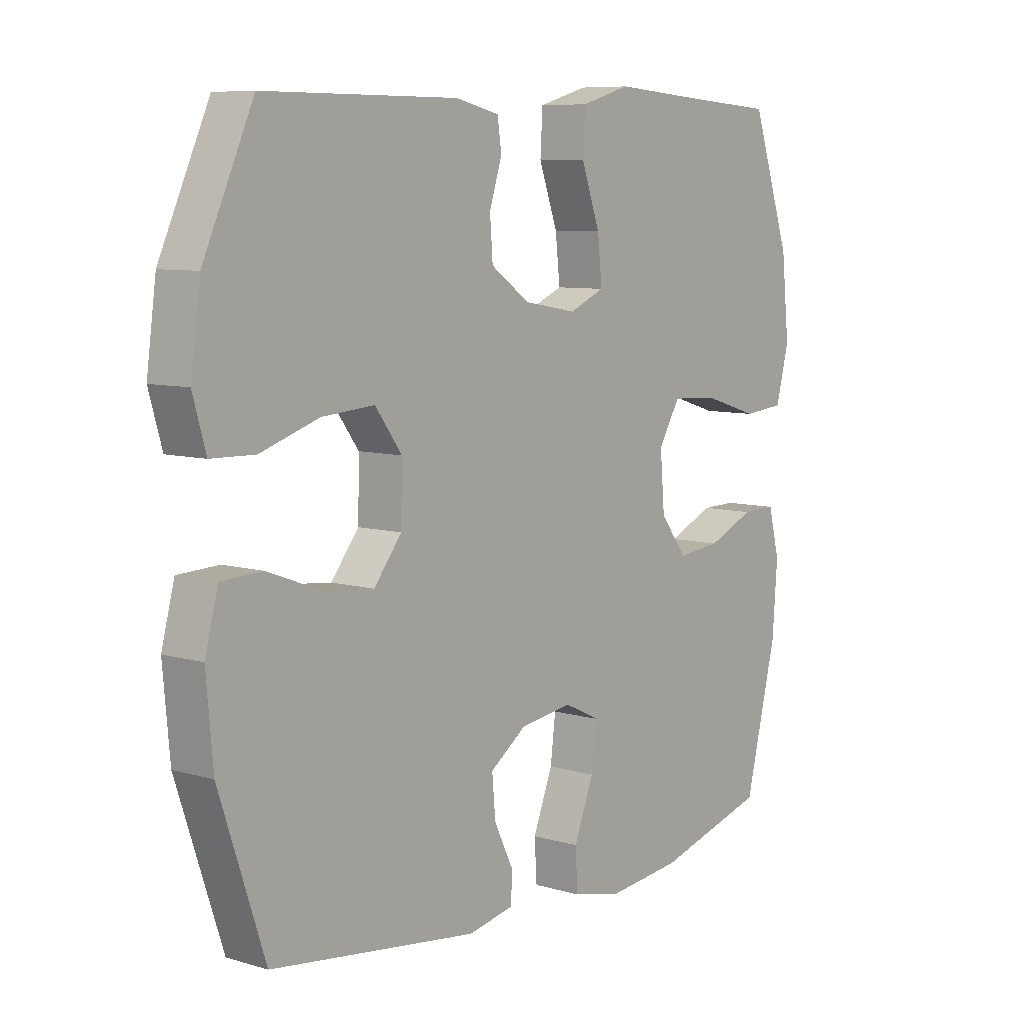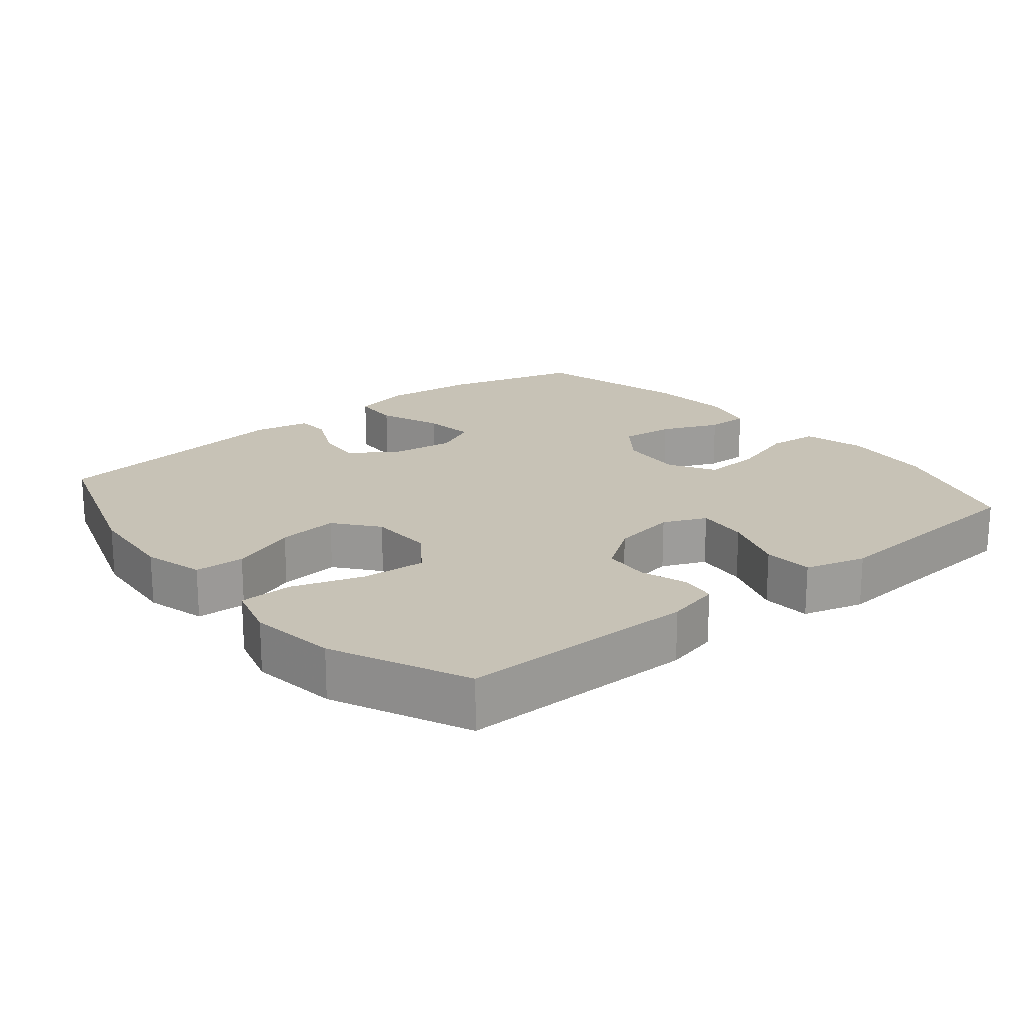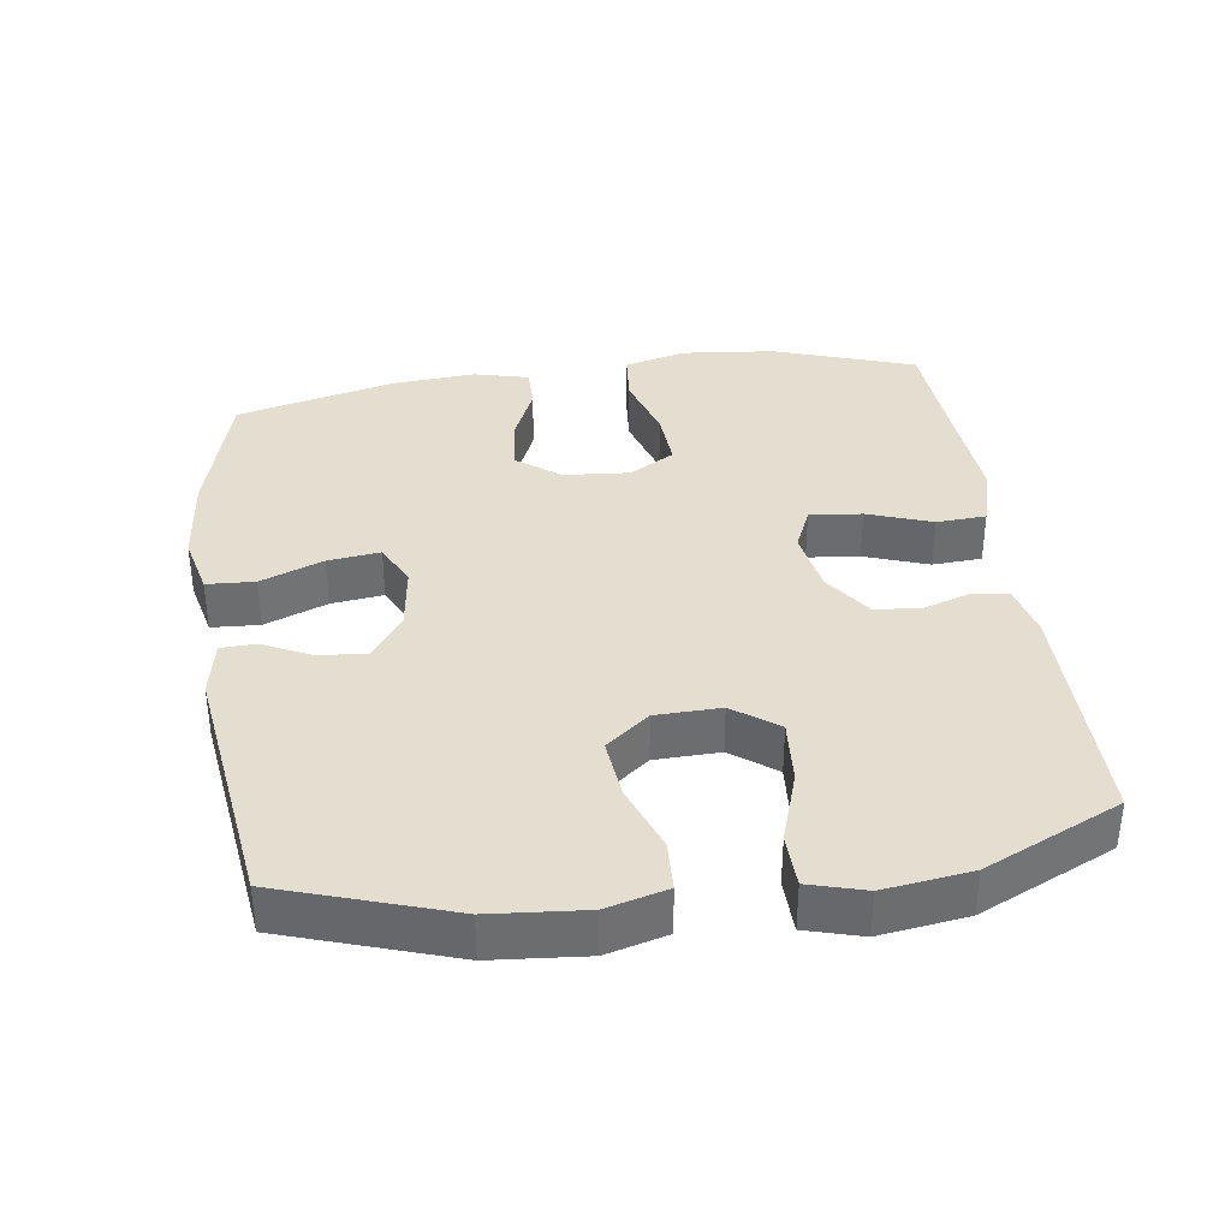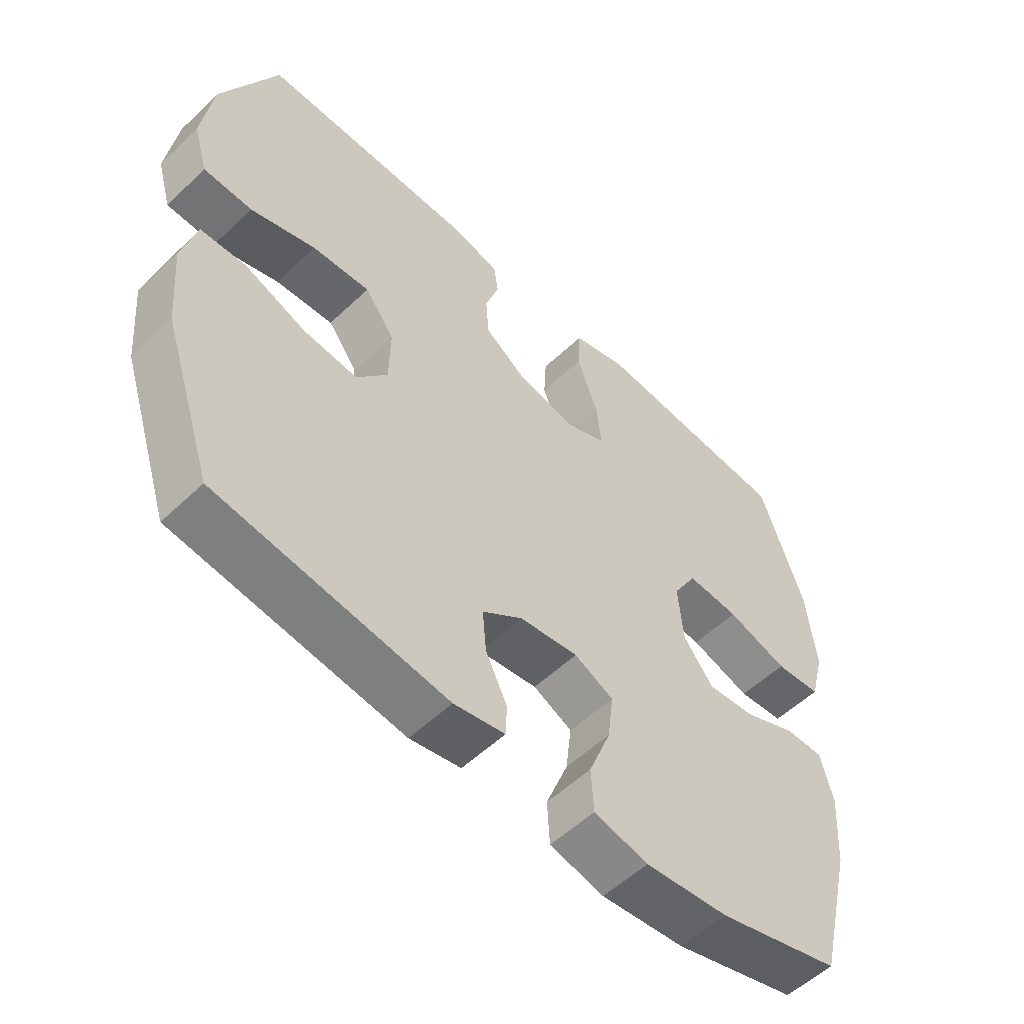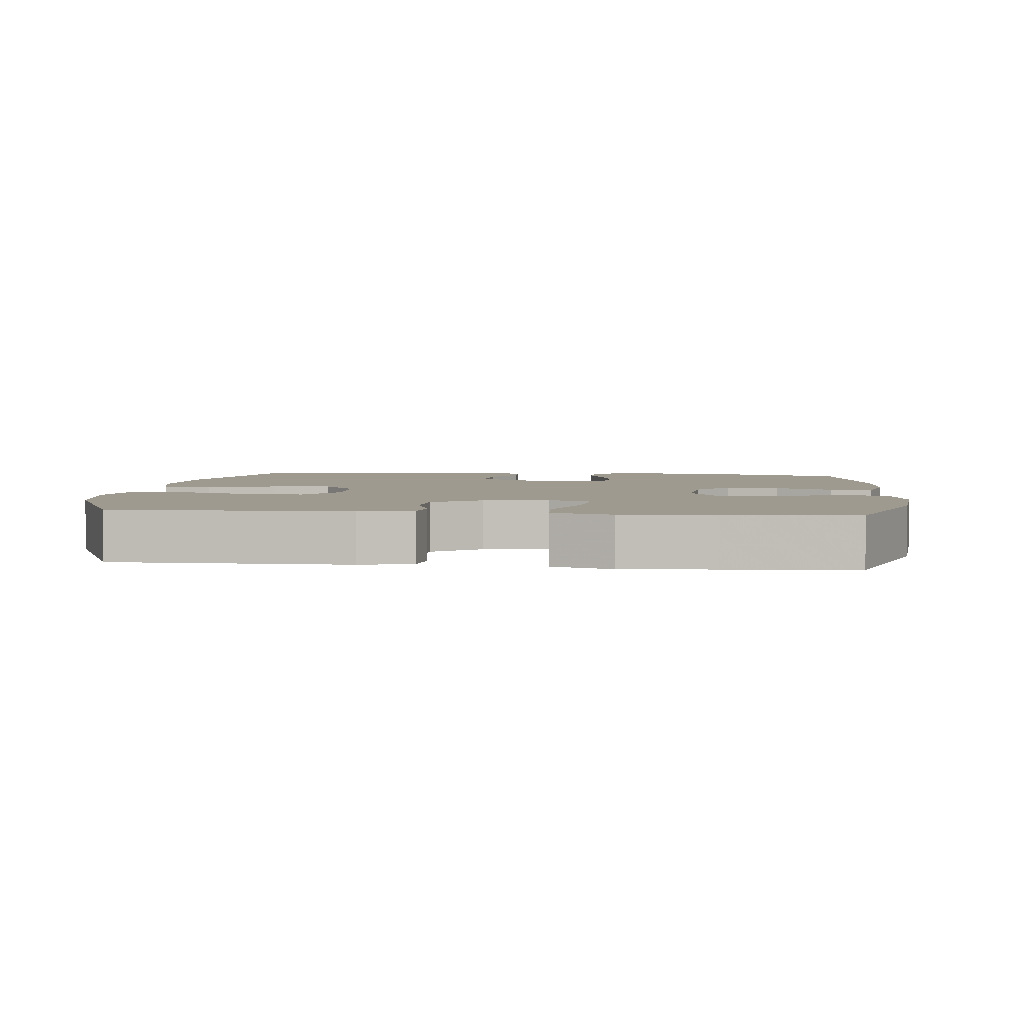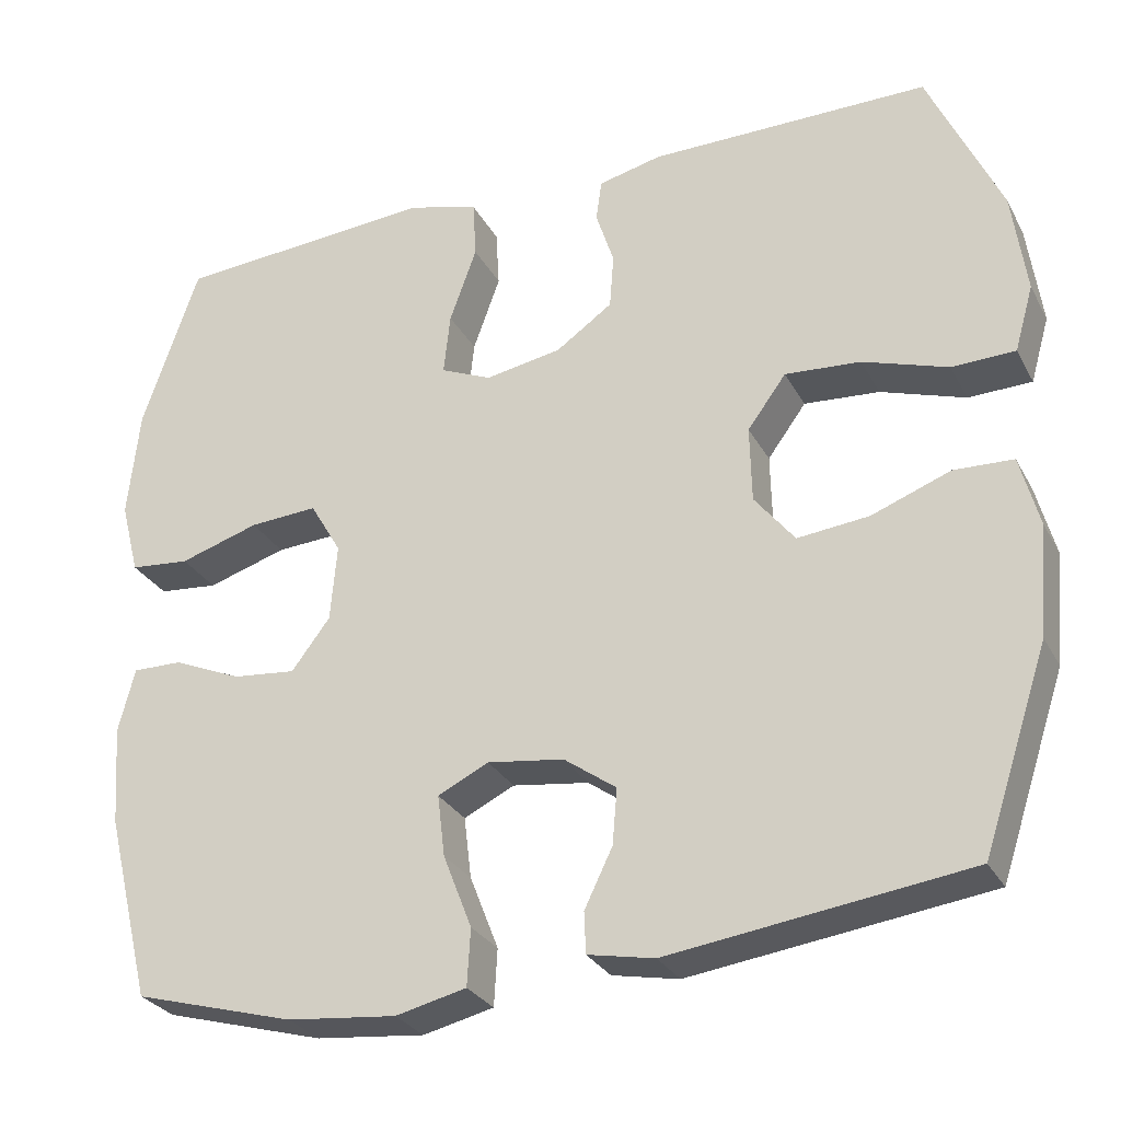
<metadata>
{"format":"obj","ext":"obj","renderer":"f3d","projection":"perspective","resolution":1024,"background":"white","views":[{"elev":8.0,"azim":-50.9,"up":"+Z"},{"elev":19.3,"azim":-39.5,"up":"+Y"},{"elev":36.4,"azim":-98.1,"up":"+Y"},{"elev":-55.0,"azim":-45.0,"up":"+Z"},{"elev":3.9,"azim":6.3,"up":"+Y"},{"elev":-28.8,"azim":-156.4,"up":"+Z"}]}
</metadata>
<code>
v -0.5 0.07 0.5
v -0.159 0.07 0.5
v -0.082 0.07 0.482
v -0.075 0.07 0.432
v -0.097 0.07 0.364
v -0.092 0.07 0.297
v -0.023 0.07 0.249
v 0.07 0.07 0.233
v 0.132 0.07 0.26
v 0.124 0.07 0.335
v 0.091 0.07 0.427
v 0.095 0.07 0.498
v 0.182 0.07 0.523
v 0.314 0.07 0.513
v 0.5 0.07 0.5
v 0.569 0.07 0.298
v 0.583 0.07 0.164
v 0.56 0.07 0.075
v 0.487 0.07 0.068
v 0.39 0.07 0.098
v 0.307 0.07 0.103
v 0.269 0.07 0.038
v 0.277 0.07 -0.056
v 0.324 0.07 -0.118
v 0.401 0.07 -0.11
v 0.484 0.07 -0.074
v 0.545 0.07 -0.073
v 0.565 0.07 -0.151
v 0.556 0.07 -0.273
v 0.5 0.07 -0.5
v 0.304 0.07 -0.555
v 0.171 0.07 -0.569
v 0.085 0.07 -0.549
v 0.081 0.07 -0.48
v 0.116 0.07 -0.39
v 0.125 0.07 -0.315
v 0.063 0.07 -0.285
v -0.03 0.07 -0.298
v -0.094 0.07 -0.344
v -0.088 0.07 -0.412
v -0.054 0.07 -0.482
v -0.056 0.07 -0.532
v -0.137 0.07 -0.548
v -0.5 0.07 -0.5
v -0.58 0.07 -0.259
v -0.592 0.07 -0.124
v -0.569 0.07 -0.037
v -0.497 0.07 -0.034
v -0.401 0.07 -0.07
v -0.314 0.07 -0.079
v -0.265 0.07 -0.017
v -0.263 0.07 0.076
v -0.31 0.07 0.14
v -0.402 0.07 0.133
v -0.505 0.07 0.099
v -0.582 0.07 0.101
v -0.605 0.07 0.181
v -0.588 0.07 0.306
v -0.5 0 0.5
v -0.159 0 0.5
v -0.082 0 0.482
v -0.075 0 0.432
v -0.097 0 0.364
v -0.092 0 0.297
v -0.023 0 0.249
v 0.07 0 0.233
v 0.132 0 0.26
v 0.124 0 0.335
v 0.091 0 0.427
v 0.095 0 0.498
v 0.182 0 0.523
v 0.314 0 0.513
v 0.5 0 0.5
v 0.569 0 0.298
v 0.583 0 0.164
v 0.56 0 0.075
v 0.487 0 0.068
v 0.39 0 0.098
v 0.307 0 0.103
v 0.269 0 0.038
v 0.277 0 -0.056
v 0.324 0 -0.118
v 0.401 0 -0.11
v 0.484 0 -0.074
v 0.545 0 -0.073
v 0.565 0 -0.151
v 0.556 0 -0.273
v 0.5 0 -0.5
v 0.304 0 -0.555
v 0.171 0 -0.569
v 0.085 0 -0.549
v 0.081 0 -0.48
v 0.116 0 -0.39
v 0.125 0 -0.315
v 0.063 0 -0.285
v -0.03 0 -0.298
v -0.094 0 -0.344
v -0.088 0 -0.412
v -0.054 0 -0.482
v -0.056 0 -0.532
v -0.137 0 -0.548
v -0.5 0 -0.5
v -0.58 0 -0.259
v -0.592 0 -0.124
v -0.569 0 -0.037
v -0.497 0 -0.034
v -0.401 0 -0.07
v -0.314 0 -0.079
v -0.265 0 -0.017
v -0.263 0 0.076
v -0.31 0 0.14
v -0.402 0 0.133
v -0.505 0 0.099
v -0.582 0 0.101
v -0.605 0 0.181
v -0.588 0 0.306
f 3 4 5
f 2 3 5
f 1 2 5
f 58 1 5
f 57 58 5
f 56 57 5
f 55 56 5
f 54 55 5
f 53 54 5 6
f 52 53 6 7
f 51 52 7 8
f 50 51 8 9
f 47 48 49
f 46 47 49
f 45 46 49
f 44 45 49
f 43 44 49
f 42 43 49
f 41 42 49
f 40 41 49
f 39 40 49 50
f 38 39 50 9
f 33 34 35
f 32 33 35
f 31 32 35
f 30 31 35
f 29 30 35
f 28 29 35
f 27 28 35
f 26 27 35
f 25 26 35
f 24 25 35 36
f 23 24 36 37
f 18 19 20
f 17 18 20
f 16 17 20
f 15 16 20
f 14 15 20
f 14 20 21
f 13 14 21
f 12 13 21
f 11 12 21
f 10 11 21
f 9 10 21 22
f 23 37 38
f 22 23 38
f 9 22 38
f 63 62 61
f 63 61 60
f 63 60 59
f 63 59 116
f 63 116 115
f 63 115 114
f 63 114 113
f 63 113 112
f 64 63 112 111
f 65 64 111 110
f 66 65 110 109
f 67 66 109 108
f 107 106 105
f 107 105 104
f 107 104 103
f 107 103 102
f 107 102 101
f 107 101 100
f 107 100 99
f 107 99 98
f 108 107 98 97
f 67 108 97 96
f 93 92 91
f 93 91 90
f 93 90 89
f 93 89 88
f 93 88 87
f 93 87 86
f 93 86 85
f 93 85 84
f 93 84 83
f 94 93 83 82
f 95 94 82 81
f 78 77 76
f 78 76 75
f 78 75 74
f 78 74 73
f 78 73 72
f 79 78 72
f 79 72 71
f 79 71 70
f 79 70 69
f 79 69 68
f 80 79 68 67
f 96 95 81
f 96 81 80
f 96 80 67
f 1 59 60 2
f 2 60 61 3
f 3 61 62 4
f 4 62 63 5
f 5 63 64 6
f 6 64 65 7
f 7 65 66 8
f 8 66 67 9
f 9 67 68 10
f 10 68 69 11
f 11 69 70 12
f 12 70 71 13
f 13 71 72 14
f 14 72 73 15
f 15 73 74 16
f 16 74 75 17
f 17 75 76 18
f 18 76 77 19
f 19 77 78 20
f 20 78 79 21
f 21 79 80 22
f 22 80 81 23
f 23 81 82 24
f 24 82 83 25
f 25 83 84 26
f 26 84 85 27
f 27 85 86 28
f 28 86 87 29
f 29 87 88 30
f 30 88 89 31
f 31 89 90 32
f 32 90 91 33
f 33 91 92 34
f 34 92 93 35
f 35 93 94 36
f 36 94 95 37
f 37 95 96 38
f 38 96 97 39
f 39 97 98 40
f 40 98 99 41
f 41 99 100 42
f 42 100 101 43
f 43 101 102 44
f 44 102 103 45
f 45 103 104 46
f 46 104 105 47
f 47 105 106 48
f 48 106 107 49
f 49 107 108 50
f 50 108 109 51
f 51 109 110 52
f 52 110 111 53
f 53 111 112 54
f 54 112 113 55
f 55 113 114 56
f 56 114 115 57
f 57 115 116 58
f 58 116 59 1

</code>
